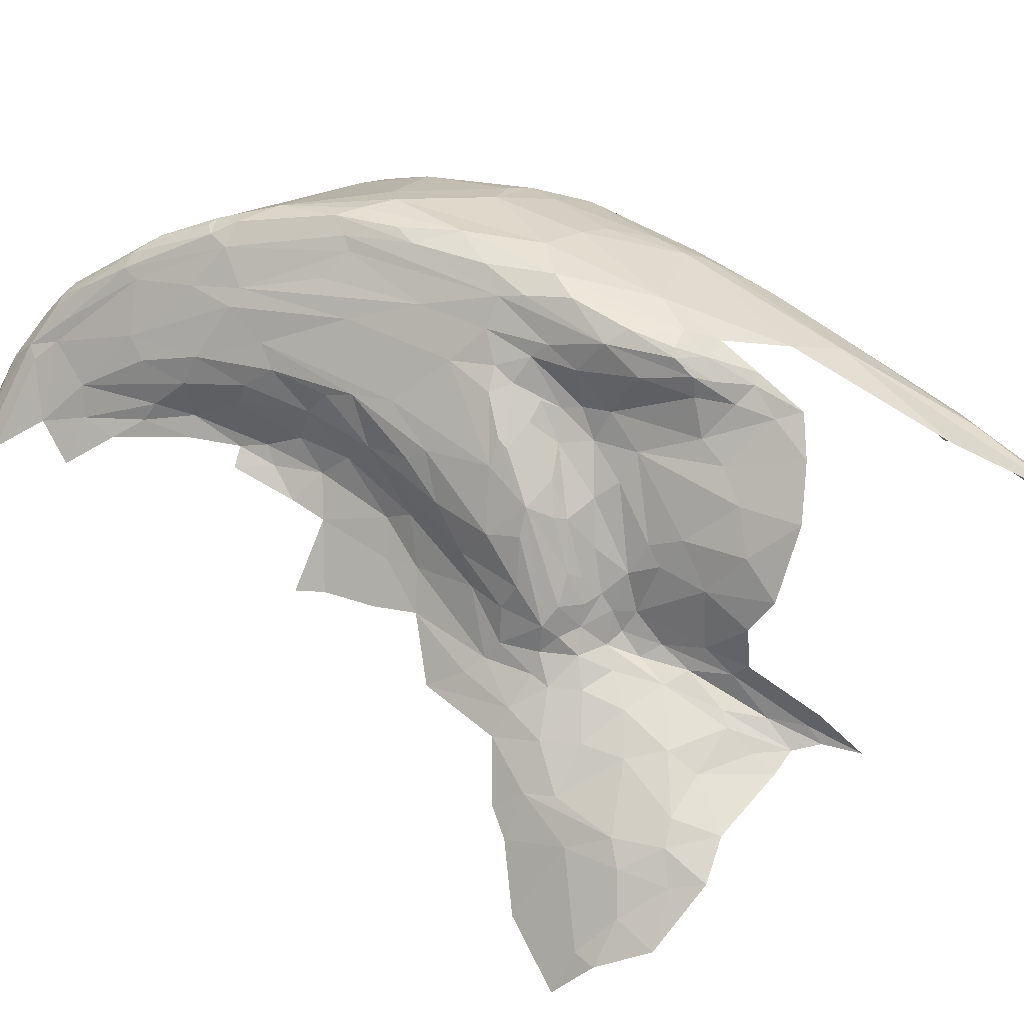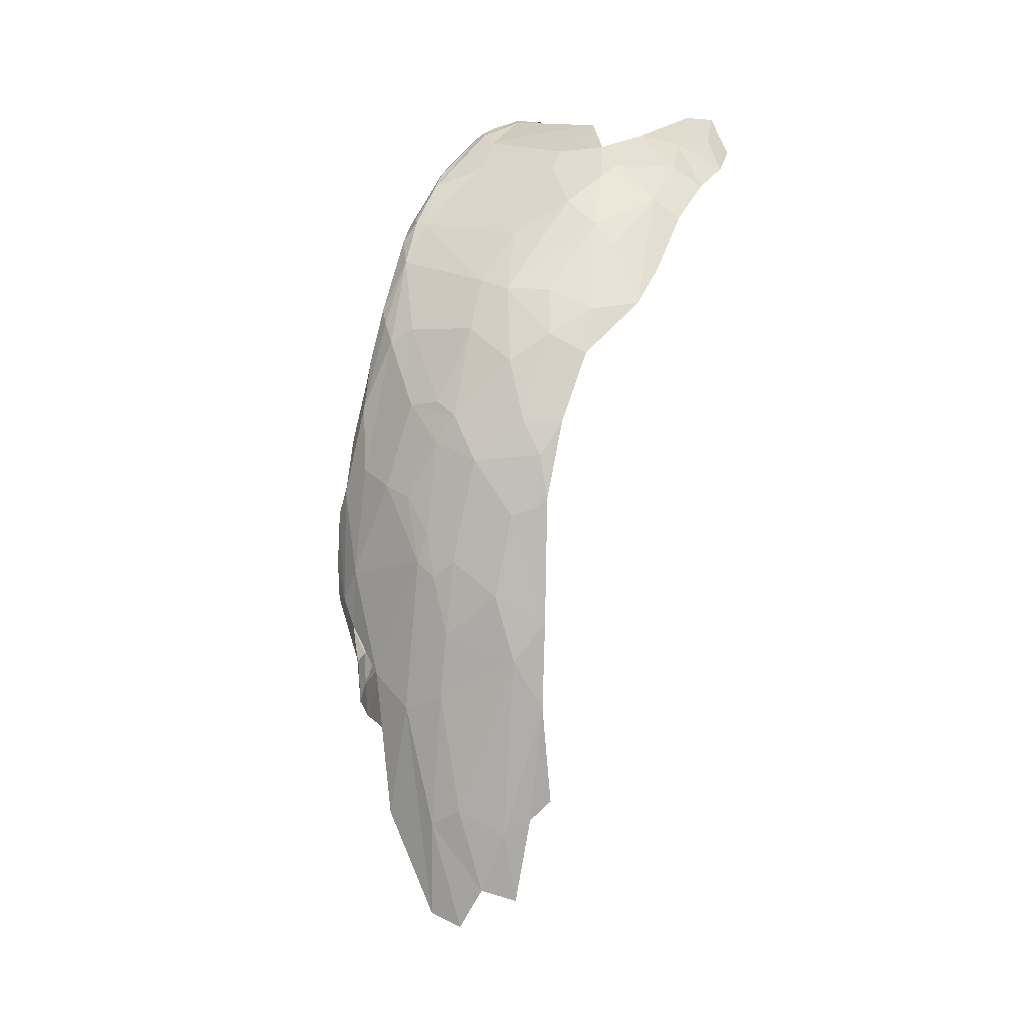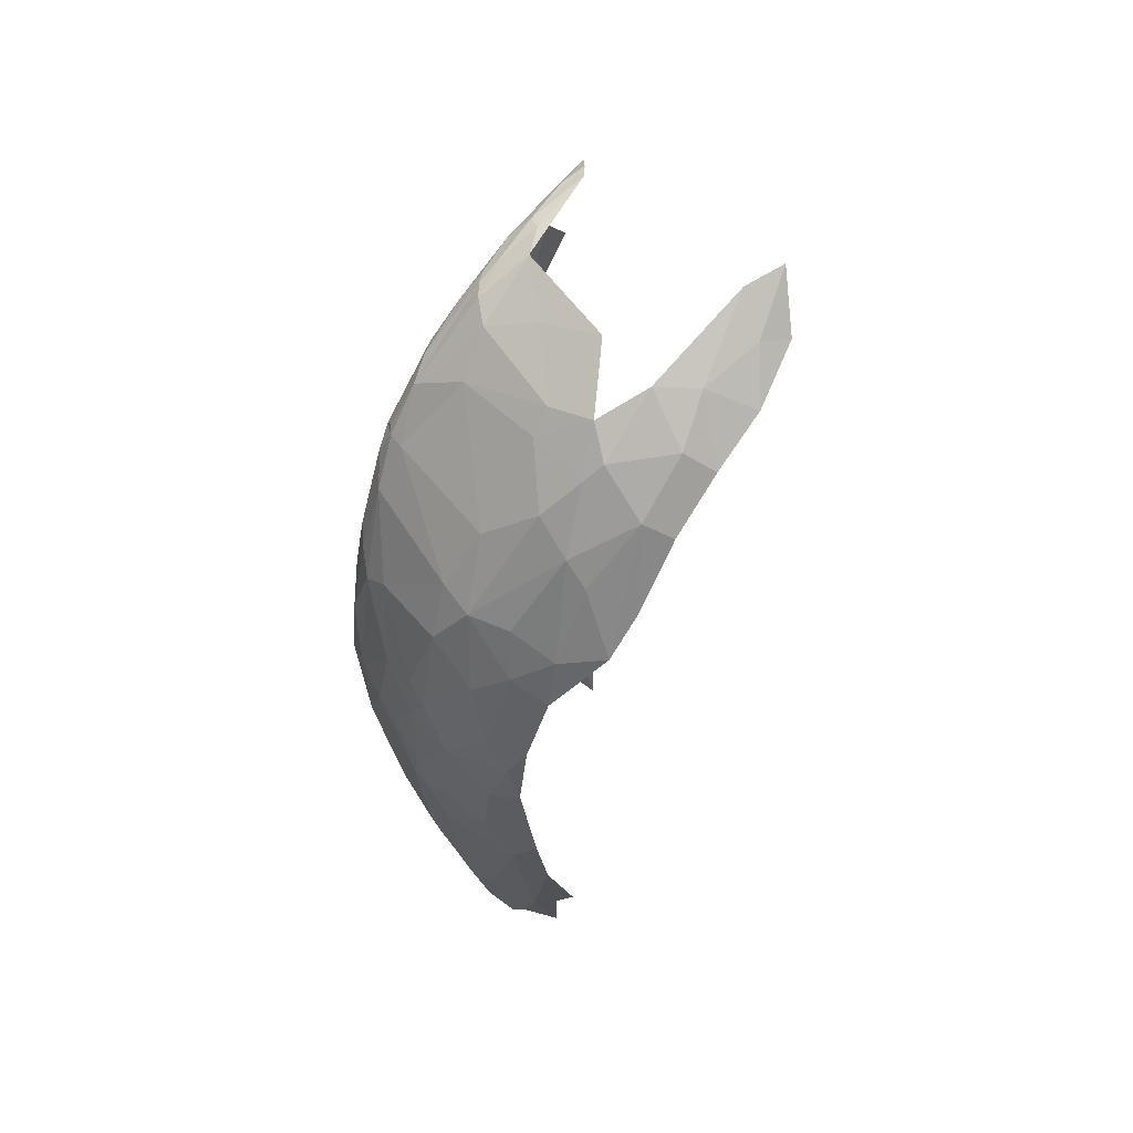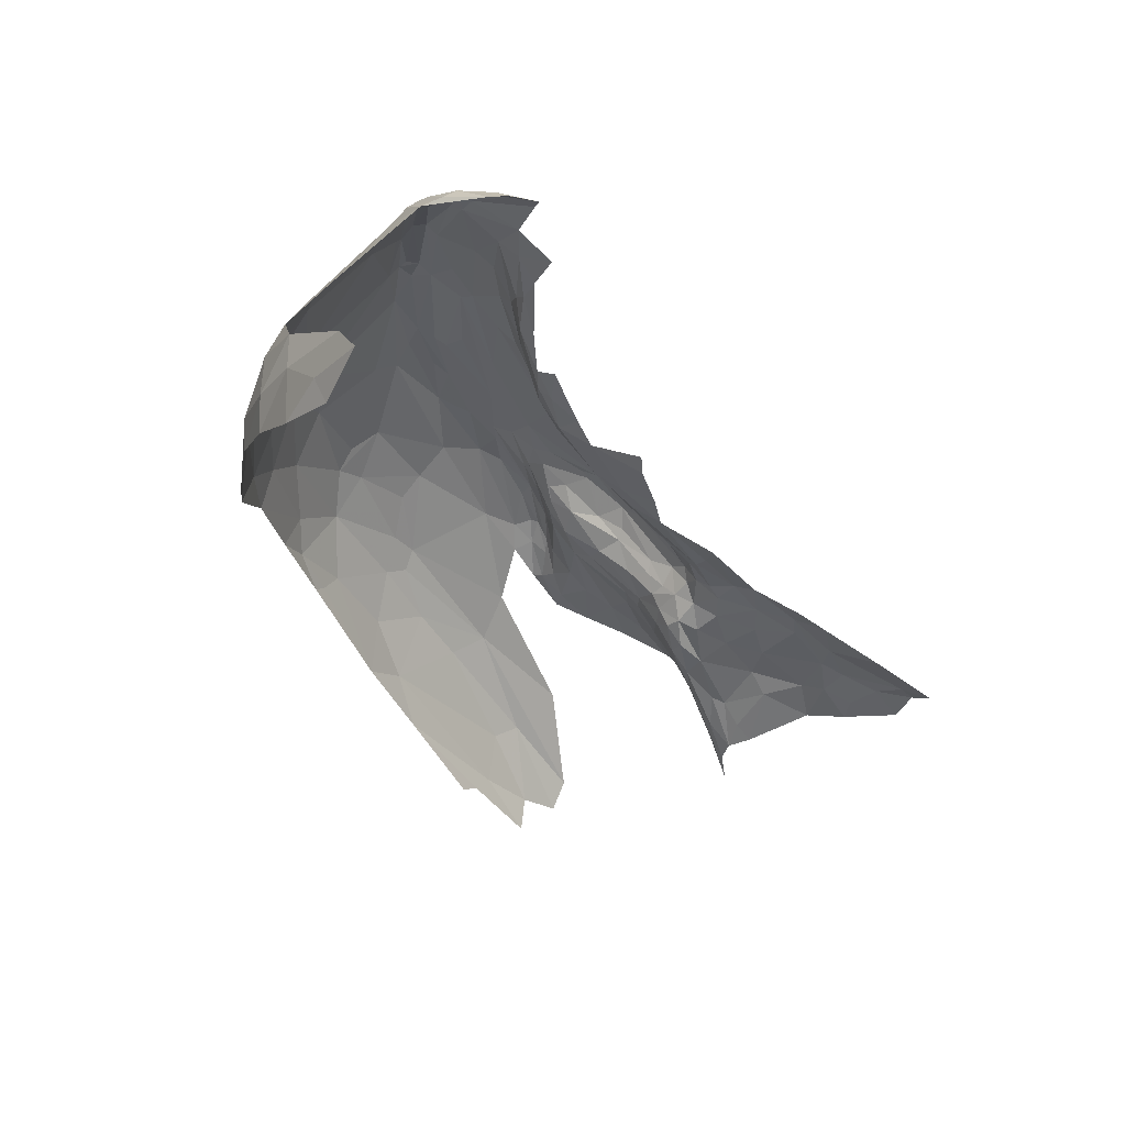
<metadata>
{"format":"obj","ext":"obj","renderer":"f3d","projection":"perspective","resolution":1024,"background":"white","views":[{"elev":38.6,"azim":-82.2,"up":"+Z"},{"elev":-19.9,"azim":54.0,"up":"+Y"},{"elev":35.3,"azim":71.1,"up":"+Y"},{"elev":44.6,"azim":160.8,"up":"+Y"}]}
</metadata>
<code>
v 3.08 2.788 2.396
v 3.049 2.842 2.343
v 2.97 2.618 2.349
v 3.156 3.313 2.255
v 3.152 3.11 2.366
v 3.186 3.3 2.278
v 3.05 3.61 1.903
v 3.099 3.526 2.028
v 3.126 3.541 2.048
v 2.999 3.608 1.847
v 3.018 3.497 1.917
v 2.979 2.332 2.447
v 3.004 2.483 2.442
v 2.938 2.39 2.414
v 2.989 2.973 2.203
v 2.886 2.755 2.16
v 2.859 2.664 2.172
v 3.026 3.255 2.102
v 3.041 3.402 2.009
v 2.991 3.153 2.074
v 3.067 3.661 1.839
v 3.077 3.631 1.901
v 3.145 3.588 1.998
v 2.885 2.542 2.272
v 2.98 2.78 2.29
v 3.186 3.121 2.368
v 3.11 3.657 1.855
v 2.97 3.031 1.93
v 2.998 3.137 1.984
v 2.976 3.146 1.938
v 3.231 3.45 2.156
v 3.179 3.582 1.994
v 3.189 3.515 2.095
v 2.963 3.01 2.103
v 2.954 2.945 2.157
v 3 3.125 2.143
v 3.131 3.451 2.122
v 3.168 3.418 2.185
v 2.923 2.861 2.077
v 2.913 2.814 2.017
v 2.851 2.717 2.05
v 2.965 2.969 1.944
v 2.949 2.888 1.983
v 3.065 2.647 2.439
v 3.104 2.803 2.42
v 2.948 2.447 2.401
v 3.146 2.83 2.443
v 3.124 3.073 2.353
v 3.113 3.474 2.072
v 3.063 3.288 2.139
v 3.133 3.281 2.244
v 2.976 3.03 2.044
v 2.999 3.225 2.006
v 3.201 3.473 2.145
v 3.21 3.238 2.313
v 2.994 3.252 1.963
v 3.01 3.396 1.943
v 2.957 3.434 1.849
v 2.979 3.326 1.917
v 2.906 2.818 2.137
v 2.94 2.948 1.906
v 2.934 3.039 1.897
v 2.886 2.899 1.856
v 3.063 3.031 2.291
v 3.089 3.145 2.269
v 2.917 2.836 1.916
v 3.168 3.053 2.393
v 3.213 2.964 2.413
v 3.171 2.777 2.45
v 3.102 2.687 2.453
v 3.09 2.547 2.464
v 3.228 3.54 2.03
v 3.205 3.106 2.373
v 3.229 3.248 2.294
v 2.912 2.468 2.34
v 3.04 3.052 2.256
v 3.174 3.486 2.126
v 3.237 3.091 2.36
v 3.278 3.401 2.16
v 2.998 3.642 1.817
v 2.827 2.678 1.879
v 2.899 2.773 1.978
v 2.214 1.911 1.471
v 2.302 1.888 1.528
v 2.266 2.003 1.512
v 2.503 2.365 1.648
v 2.449 2.291 1.61
v 2.53 2.284 1.694
v 2.678 2.351 2.058
v 2.579 2.304 1.82
v 2.599 2.272 1.861
v 2.665 2.435 1.987
v 2.738 2.553 2.002
v 2.691 2.491 1.908
v 2.578 2.225 1.749
v 2.571 2.309 1.756
v 2.762 2.81 1.704
v 2.777 2.671 1.803
v 2.856 2.826 1.832
v 2.829 2.452 2.237
v 2.869 2.444 2.279
v 2.413 1.951 1.592
v 2.454 1.789 1.575
v 2.317 1.996 1.551
v 2.577 2.152 1.715
v 2.569 2.04 1.696
v 2.621 2.17 1.749
v 2.439 2.018 1.628
v 2.51 1.898 1.643
v 2.751 2.6 1.808
v 2.675 2.469 1.833
v 2.797 2.62 1.916
v 2.6 2.397 1.745
v 2.548 2.32 1.71
v 2.62 2.397 1.828
v 2.614 2.362 1.893
v 2.597 2.429 1.701
v 2.697 2.595 1.724
v 2.592 2.557 1.609
v 2.586 2.474 1.665
v 2.237 2.099 1.466
v 2.172 2.091 1.386
v 2.211 1.988 1.451
v 2.142 2.174 1.303
v 2.288 2.216 1.463
v 2.235 2.32 1.295
v 2.785 2.581 2.104
v 2.733 2.438 2.117
v 2.651 2.362 2
v 2.794 2.625 2.072
v 2.506 2.117 1.671
v 2.445 2.203 1.618
v 2.421 2.108 1.61
v 2.365 2.246 1.534
v 2.284 2.118 1.51
v 2.722 2.693 1.71
v 2.379 2.316 1.522
v 2.471 2.396 1.59
v 2.529 2.211 1.695
v 2.77 2.878 1.693
v 2.331 2.35 1.427
v 2.614 2.225 1.799
v 2.582 2.269 1.792
v 2.484 1.835 1.603
v 2.507 1.759 1.597
v 2.876 2.368 2.305
v 2.12 2.01 1.352
v 2.762 2.421 2.168
v 2.541 1.91 1.663
v 2.106 2.219 1.212
v 2.108 2.132 1.3
v 2.382 2.383 1.471
v 2.85 2.403 2.251
v 3.229 1.885 2.272
v 3.038 1.725 2.272
v 3.147 1.737 2.233
v 3.277 2.727 2.429
v 3.463 2.832 2.327
v 3.708 2.921 2.058
v 3.731 3.089 1.932
v 3.676 2.99 2.093
v 3.335 1.696 2.029
v 3.343 1.807 2.131
v 3.117 1.39 2
v 3.511 3.23 2.116
v 3.31 3.282 2.221
v 3.505 2.986 2.246
v 3.086 2.366 2.451
v 3.282 2.498 2.431
v 3.209 2.707 2.454
v 3.433 1.898 2.093
v 3.703 3.241 1.826
v 3.652 3.215 1.995
v 3.445 2.307 2.334
v 3.35 2.377 2.394
v 3.27 2.14 2.364
v 3.621 2.777 2.214
v 3.54 2.788 2.294
v 3.562 2.402 2.258
v 3.55 2.569 2.294
v 3.528 2.18 2.191
v 3.555 2.199 2.175
v 3.576 2.308 2.214
v 2.844 1.479 2.191
v 2.854 1.211 2.055
v 2.977 2.106 2.409
v 3.221 2.075 2.361
v 3.168 2.297 2.432
v 3.502 3.298 2.079
v 3.36 3.435 2.047
v 3.413 2.435 2.378
v 3.369 2.485 2.401
v 3.173 1.43 1.952
v 3.755 3.047 1.858
v 3.729 3.19 1.75
v 2.978 1.429 2.142
v 3.644 3.363 1.757
v 3.604 3.076 2.134
v 2.903 1.975 2.364
v 2.962 1.829 2.321
v 3.459 2.681 2.359
v 3.005 1.258 1.993
v 3.059 1.456 2.108
v 3.478 2.161 2.236
v 3.686 2.584 2.141
v 3.697 2.714 2.127
v 3.628 2.639 2.218
v 3.477 3.444 1.939
v 3.592 3.298 1.999
v 2.909 1.171 1.998
v 2.893 2.051 2.39
v 3.611 3.439 1.61
v 3.685 3.304 1.633
v 3.606 3.429 1.529
v 3.253 2.032 2.332
v 3.531 3.581 1.521
v 3.754 2.739 2.014
v 3.61 3.37 1.869
v 3.759 2.86 1.945
v 3.375 1.967 2.215
v 3.315 2.061 2.31
v 3.045 1.233 1.907
v 3.639 3.167 2.045
v 3.542 3.546 1.627
v 3.627 2.395 2.178
v 3.23 2.252 2.405
v 3.22 1.478 1.917
v 2.535 1.729 1.647
v 2.582 1.897 1.731
v 2.548 1.816 1.647
v 2.602 1.99 1.713
v 2.622 2.098 1.722
v 2.68 2.133 1.903
v 2.752 2.216 2.041
v 2.699 2.206 1.948
v 2.795 1.849 2.253
v 2.748 1.947 2.155
v 2.729 1.778 2.202
v 2.802 2.362 2.188
v 2.737 2.304 2.091
v 2.803 2.299 2.139
v 2.852 2 2.356
v 2.86 1.893 2.322
v 2.749 2.401 2.154
v 2.526 1.706 1.687
v 2.846 2.255 2.207
v 2.843 2.3 2.202
v 2.821 2.226 2.139
v 2.849 2.213 2.37
v 2.92 2.289 2.43
v 2.877 2.333 2.336
v 2.688 1.908 2.1
v 2.643 1.777 2.1
v 2.801 1.792 2.272
v 2.793 2.132 2.14
v 2.693 2.093 1.972
v 2.678 2.02 2.006
v 2.812 2.018 2.28
v 2.834 2.192 2.209
v 2.787 1.998 2.193
v 2.625 1.885 2.014
v 2.626 1.966 1.915
v 2.573 1.818 1.946
v 2.67 2.067 1.935
v 2.815 2.024 2.328
v 2.822 2.138 2.311
v 2.829 2.066 2.363
v 2.766 2.165 2.077
v 2.821 1.979 2.316
v 2.813 1.933 2.268
v 2.837 1.897 2.305
v 2.846 2.067 2.378
v 2.635 2.052 1.751
v 2.646 2.139 1.769
v 2.66 2.111 1.815
v 2.609 1.959 1.774
v 2.702 2.267 2.017
v 2.652 2.162 1.819
v 2.643 2.258 1.919
v 2.688 2.294 2.03
v 2.657 2.228 1.898
v 2.851 2.268 2.296
v 2.841 2.342 2.218
v 2.57 1.861 1.766
v 2.573 1.87 1.864
v 2.867 2.164 2.399
v 2.52 1.697 1.613
v 2.632 2.221 1.846
v 2.659 2.187 1.857
v 2.509 1.61 1.606
f 1 2 3
f 4 5 6
f 7 8 9
f 10 11 8
f 12 13 14
f 15 16 17
f 18 19 20
f 21 22 23
f 24 25 17
f 26 6 5
f 27 21 23
f 28 29 30
f 31 32 33
f 34 35 36
f 37 4 38
f 36 35 15
f 39 40 41
f 29 42 43
f 44 45 46
f 47 48 45
f 49 50 51
f 49 19 50
f 52 29 43
f 20 53 29
f 31 54 55
f 56 30 29
f 57 58 59
f 41 60 39
f 38 9 37
f 33 32 23
f 61 62 63
f 48 64 1
f 51 50 65
f 42 66 43
f 61 63 66
f 10 8 7
f 34 39 35
f 20 29 52
f 47 67 48
f 47 68 67
f 47 69 68
f 70 71 69
f 32 31 72
f 68 73 67
f 74 31 55
f 46 3 75
f 46 1 3
f 70 44 71
f 47 45 44
f 30 56 59
f 19 53 20
f 11 58 57
f 18 50 19
f 36 76 50
f 38 77 9
f 6 55 54
f 76 65 50
f 25 3 64
f 4 48 5
f 51 65 48
f 12 71 13
f 39 52 43
f 39 34 52
f 19 11 57
f 19 49 11
f 68 78 73
f 3 24 75
f 3 25 24
f 6 38 4
f 6 54 38
f 46 14 13
f 64 65 76
f 64 48 65
f 57 53 19
f 56 29 53
f 4 51 48
f 4 37 51
f 36 18 20
f 36 50 18
f 57 56 53
f 57 59 56
f 23 9 33
f 23 22 9
f 20 34 36
f 20 52 34
f 27 32 72
f 27 23 32
f 78 74 55
f 15 76 36
f 25 64 76
f 25 15 17
f 25 76 15
f 55 73 78
f 55 6 26
f 5 67 73
f 5 48 67
f 31 79 72
f 31 74 79
f 60 35 39
f 16 15 35
f 16 60 41
f 16 35 60
f 45 1 46
f 45 48 1
f 43 40 39
f 49 8 11
f 49 9 8
f 47 70 69
f 47 44 70
f 80 22 21
f 7 9 22
f 80 7 22
f 80 10 7
f 49 37 9
f 49 51 37
f 42 61 66
f 28 62 61
f 28 42 29
f 28 61 42
f 73 26 5
f 73 55 26
f 33 54 31
f 77 38 54
f 33 77 54
f 33 9 77
f 64 2 1
f 64 3 2
f 44 13 71
f 44 46 13
f 66 81 82
f 83 84 85
f 86 87 88
f 89 90 91
f 92 93 94
f 95 96 88
f 97 98 99
f 24 100 101
f 102 84 103
f 102 104 84
f 105 106 107
f 108 109 106
f 110 111 112
f 113 114 96
f 112 94 41
f 115 90 116
f 115 113 90
f 110 117 111
f 118 119 120
f 121 122 123
f 124 125 126
f 92 127 93
f 128 24 17
f 129 116 90
f 128 127 92
f 130 127 16
f 131 108 106
f 131 132 133
f 134 135 133
f 125 124 121
f 136 98 97
f 118 117 110
f 128 92 89
f 124 122 121
f 108 133 104
f 108 131 133
f 137 87 138
f 137 135 134
f 139 88 87
f 139 95 88
f 140 97 99
f 137 125 135
f 137 141 125
f 142 91 143
f 95 105 107
f 82 112 41
f 82 81 112
f 104 85 84
f 135 125 121
f 103 144 102
f 103 145 144
f 130 93 127
f 41 94 93
f 101 75 24
f 101 146 75
f 136 118 98
f 117 113 111
f 117 114 113
f 86 138 87
f 86 119 138
f 66 99 81
f 66 63 99
f 132 134 133
f 87 137 134
f 135 104 133
f 135 85 104
f 110 98 118
f 81 99 98
f 122 147 123
f 90 143 91
f 90 113 96
f 141 126 125
f 117 86 114
f 117 118 120
f 81 110 112
f 81 98 110
f 108 102 109
f 108 104 102
f 92 116 129
f 92 94 116
f 142 95 107
f 142 143 95
f 148 128 89
f 100 24 128
f 121 85 135
f 121 123 85
f 40 82 41
f 43 66 82
f 87 132 139
f 87 134 132
f 83 123 147
f 83 85 123
f 115 111 113
f 94 112 111
f 131 139 132
f 105 95 139
f 127 17 16
f 127 128 17
f 86 120 119
f 86 117 120
f 109 149 106
f 109 145 149
f 94 115 116
f 94 111 115
f 150 124 126
f 150 151 124
f 131 105 139
f 131 106 105
f 43 82 40
f 137 152 141
f 137 138 152
f 143 96 95
f 143 90 96
f 109 144 145
f 109 102 144
f 41 130 16
f 41 93 130
f 153 101 100
f 153 146 101
f 88 114 86
f 88 96 114
f 151 122 124
f 151 147 122
f 148 100 128
f 148 153 100
f 89 129 90
f 89 92 129
f 154 155 156
f 157 158 68
f 159 160 161
f 162 163 164
f 165 166 167
f 168 169 170
f 162 171 163
f 160 172 173
f 174 175 176
f 177 161 178
f 174 179 180
f 181 182 183
f 155 184 185
f 186 187 188
f 69 170 68
f 69 71 170
f 79 189 190
f 191 175 174
f 192 157 169
f 193 162 164
f 194 195 172
f 156 155 196
f 197 172 195
f 165 167 198
f 186 199 200
f 201 158 157
f 178 198 167
f 166 78 167
f 182 181 171
f 202 203 196
f 164 163 203
f 163 154 156
f 204 183 174
f 205 206 207
f 155 200 184
f 187 186 200
f 189 208 190
f 189 209 208
f 202 196 210
f 186 12 211
f 168 170 71
f 212 213 214
f 155 187 200
f 155 154 215
f 192 201 157
f 207 177 178
f 180 191 174
f 180 201 191
f 214 216 212
f 159 217 160
f 206 205 217
f 218 172 197
f 218 173 172
f 219 160 217
f 194 172 160
f 220 204 221
f 220 171 204
f 79 166 189
f 79 74 166
f 174 221 204
f 174 215 221
f 164 222 193
f 198 223 165
f 161 160 173
f 201 178 158
f 201 180 178
f 186 168 12
f 186 188 168
f 189 165 209
f 189 166 165
f 224 212 216
f 224 218 197
f 225 183 182
f 205 207 179
f 12 168 71
f 195 213 197
f 169 175 191
f 226 176 175
f 188 169 168
f 188 175 169
f 205 179 225
f 161 198 178
f 161 223 198
f 68 158 78
f 185 196 155
f 185 210 196
f 199 186 211
f 163 220 154
f 163 171 220
f 194 160 219
f 215 187 155
f 176 226 187
f 156 203 163
f 156 196 203
f 157 170 169
f 157 68 170
f 180 207 178
f 180 179 207
f 227 162 193
f 78 166 74
f 72 190 208
f 72 79 190
f 188 226 175
f 188 187 226
f 204 181 183
f 204 171 181
f 158 167 78
f 158 178 167
f 191 192 169
f 191 201 192
f 183 179 174
f 183 225 179
f 154 221 215
f 154 220 221
f 223 209 165
f 173 218 209
f 202 164 203
f 202 222 164
f 197 212 224
f 197 213 212
f 173 223 161
f 173 209 223
f 206 177 207
f 206 161 177
f 206 159 161
f 206 217 159
f 215 176 187
f 215 174 176
f 228 229 230
f 231 106 149
f 232 107 106
f 233 234 235
f 236 237 238
f 239 240 241
f 199 242 243
f 244 89 240
f 228 245 229
f 246 247 248
f 14 249 250
f 46 75 251
f 252 253 238
f 254 236 238
f 237 252 238
f 255 256 257
f 258 259 260
f 249 46 251
f 12 14 250
f 244 153 148
f 247 146 153
f 261 262 263
f 257 264 262
f 263 253 261
f 265 249 266
f 265 267 249
f 268 234 233
f 248 247 241
f 265 269 267
f 270 271 269
f 265 270 269
f 258 260 270
f 148 89 244
f 250 211 12
f 272 242 211
f 229 231 230
f 273 274 232
f 273 275 274
f 276 262 275
f 266 259 258
f 146 247 246
f 277 235 234
f 107 232 274
f 149 230 231
f 264 275 262
f 233 278 275
f 279 280 89
f 281 235 277
f 251 282 249
f 146 246 282
f 281 277 279
f 142 107 278
f 255 260 259
f 255 252 237
f 239 283 153
f 239 241 283
f 239 244 240
f 239 153 244
f 271 236 254
f 241 234 248
f 241 277 234
f 265 258 270
f 265 266 258
f 229 273 231
f 284 285 276
f 262 285 263
f 262 276 285
f 248 255 259
f 268 256 255
f 270 236 271
f 270 260 236
f 273 276 275
f 273 229 276
f 230 149 145
f 286 250 249
f 286 211 250
f 230 287 228
f 230 145 287
f 278 274 275
f 278 107 274
f 259 246 248
f 259 282 246
f 199 211 242
f 231 232 106
f 231 273 232
f 46 249 14
f 146 251 75
f 146 282 251
f 248 268 255
f 248 234 268
f 271 243 242
f 271 254 243
f 242 269 271
f 242 267 269
f 288 281 279
f 288 289 281
f 252 261 253
f 257 262 261
f 252 257 261
f 252 255 257
f 282 266 249
f 282 259 266
f 260 237 236
f 260 255 237
f 289 235 281
f 289 233 235
f 278 289 142
f 278 233 289
f 142 288 91
f 142 289 288
f 272 267 242
f 286 249 267
f 91 279 89
f 91 288 279
f 247 283 241
f 247 153 283
f 229 284 276
f 229 245 284
f 233 256 268
f 264 257 256
f 233 264 256
f 233 275 264
f 240 277 241
f 280 279 277
f 240 280 277
f 240 89 280
f 290 228 287
f 290 245 228
f 286 272 211
f 286 267 272

</code>
